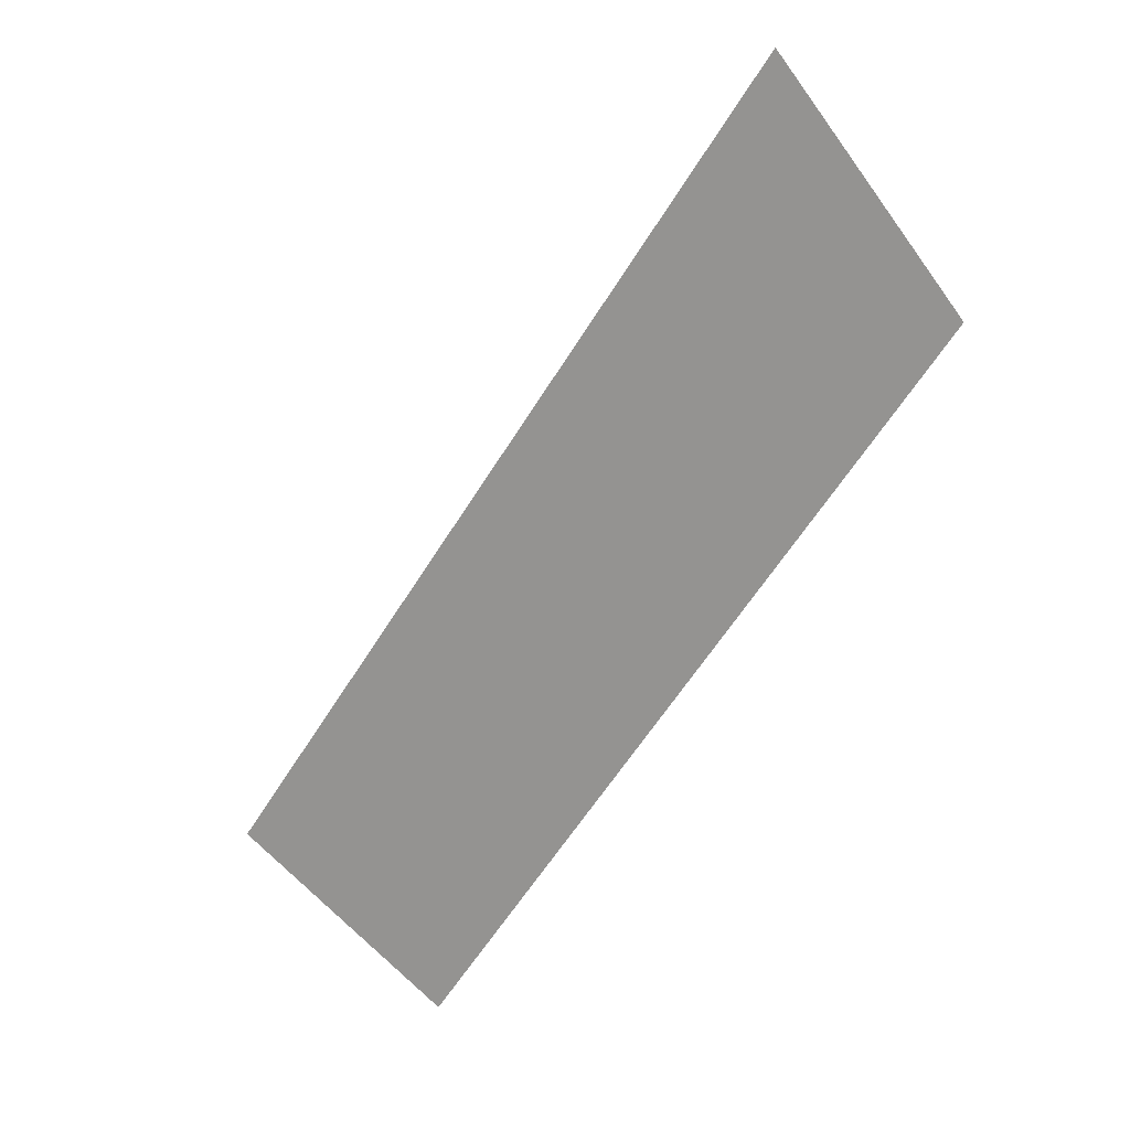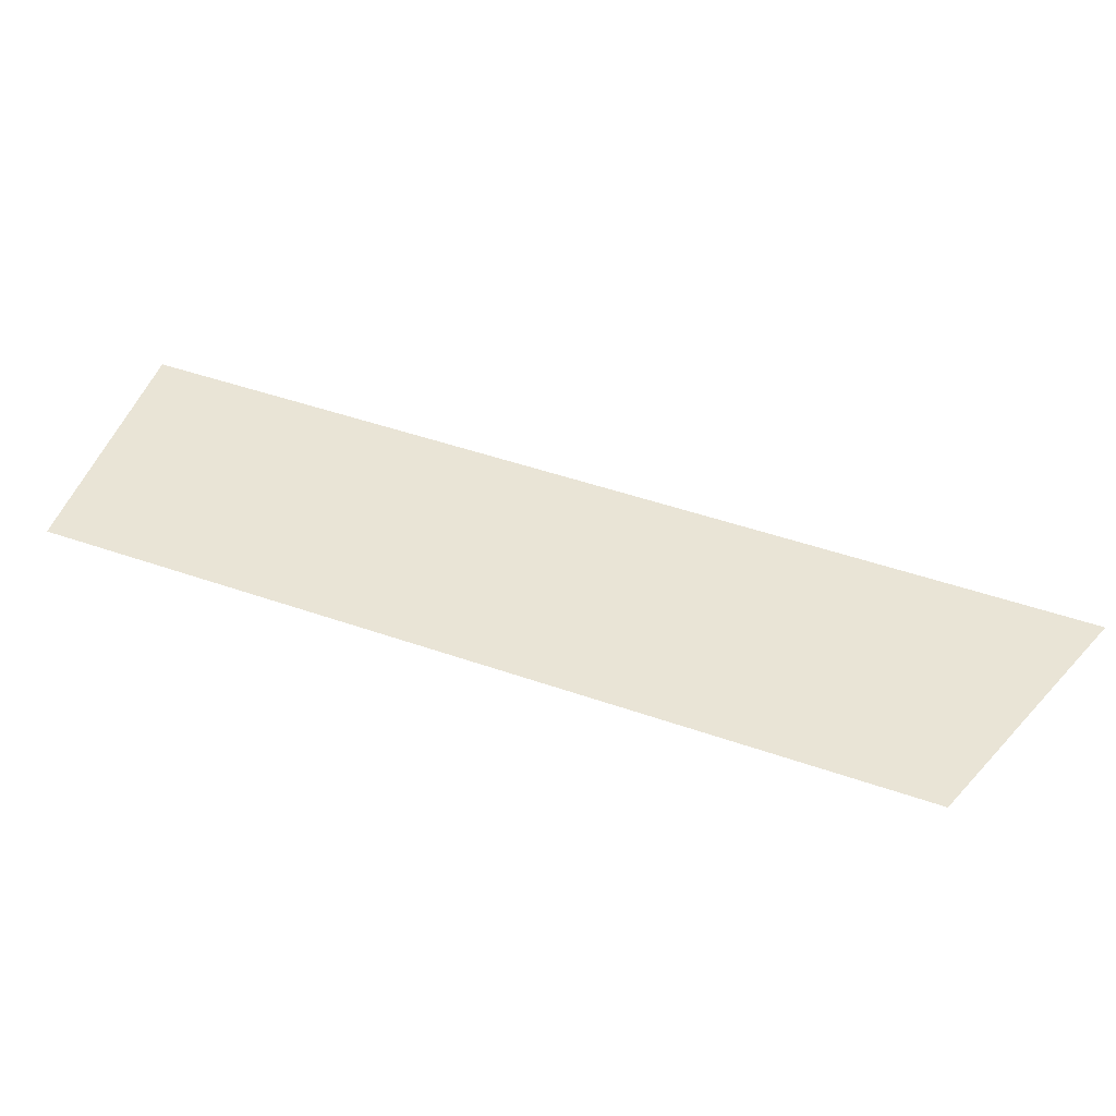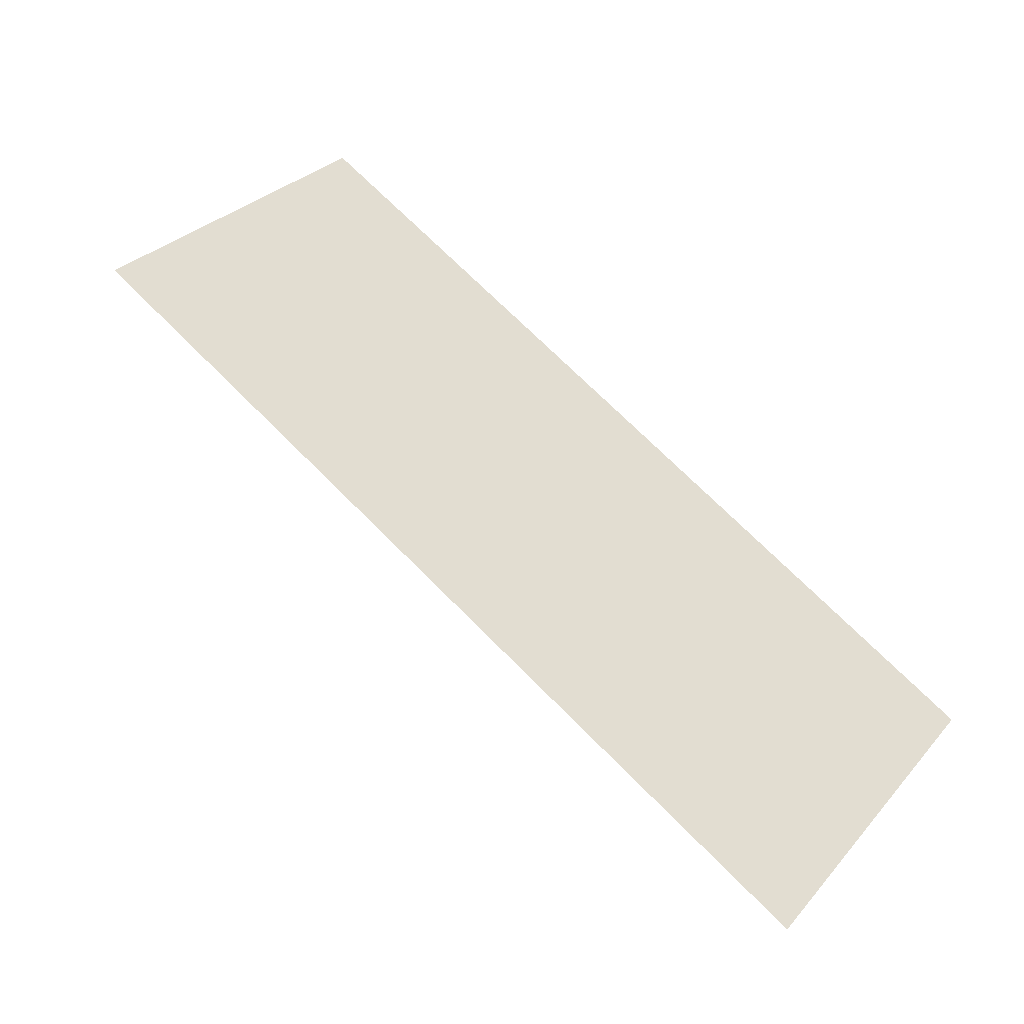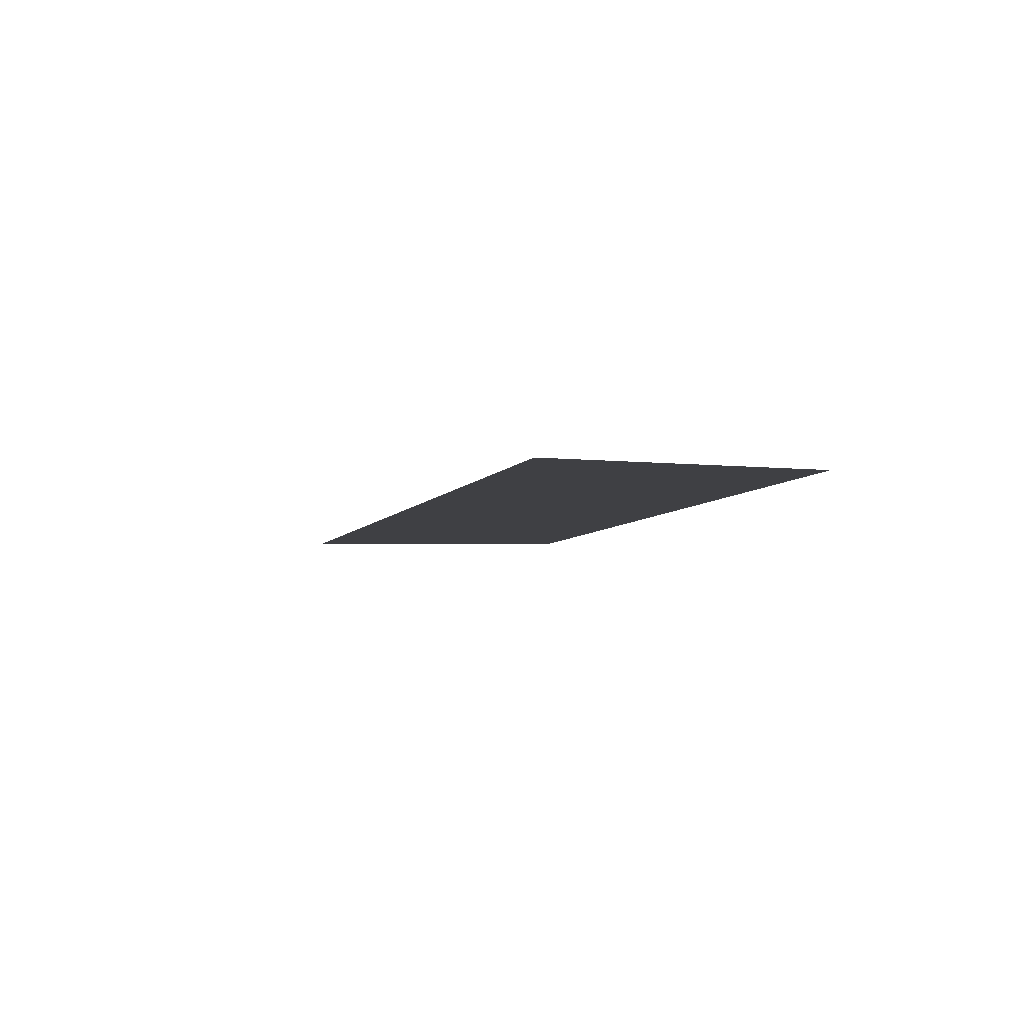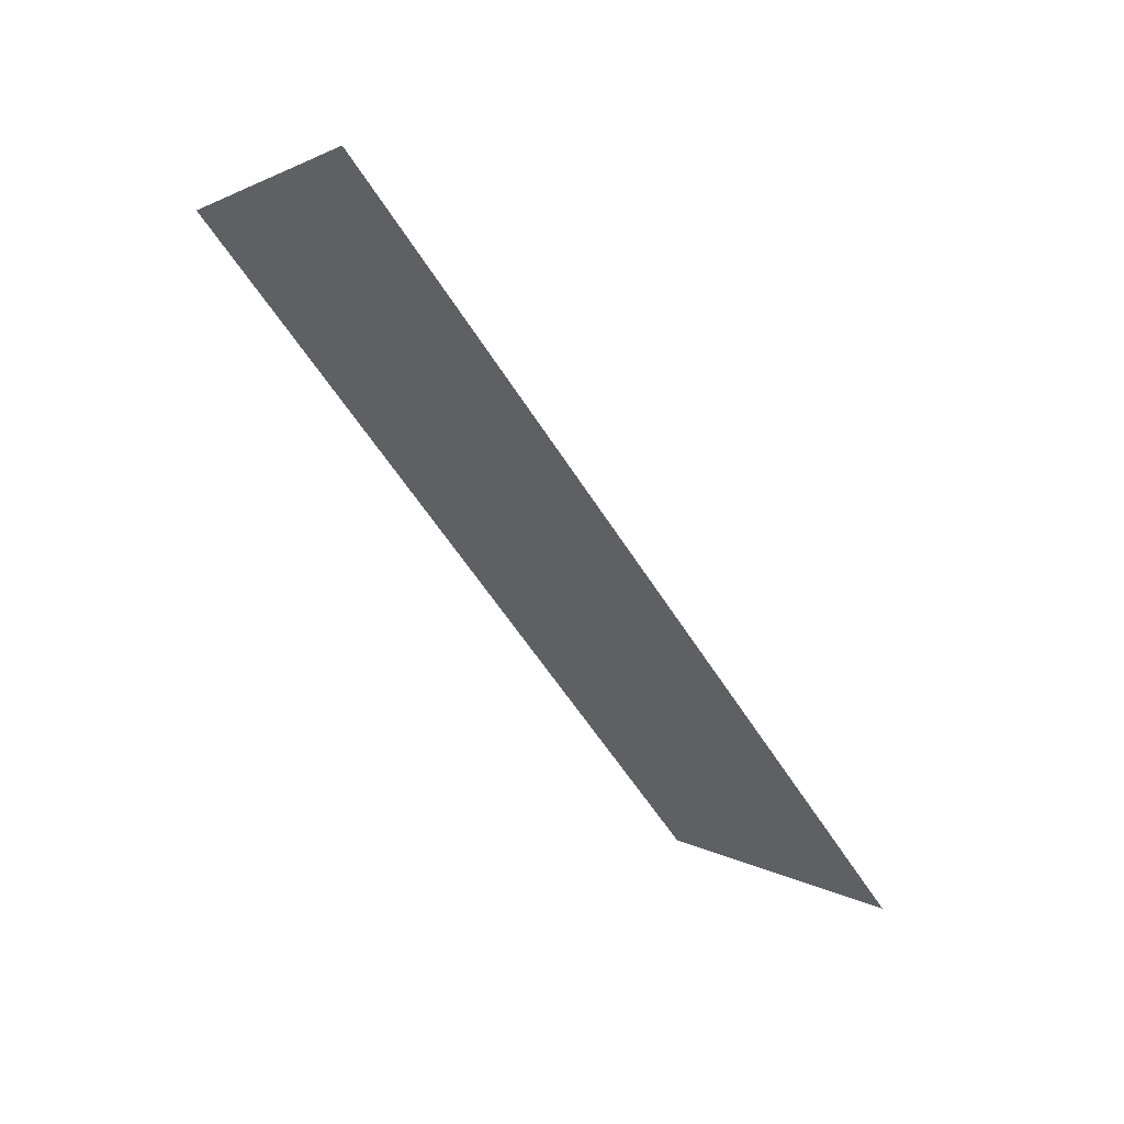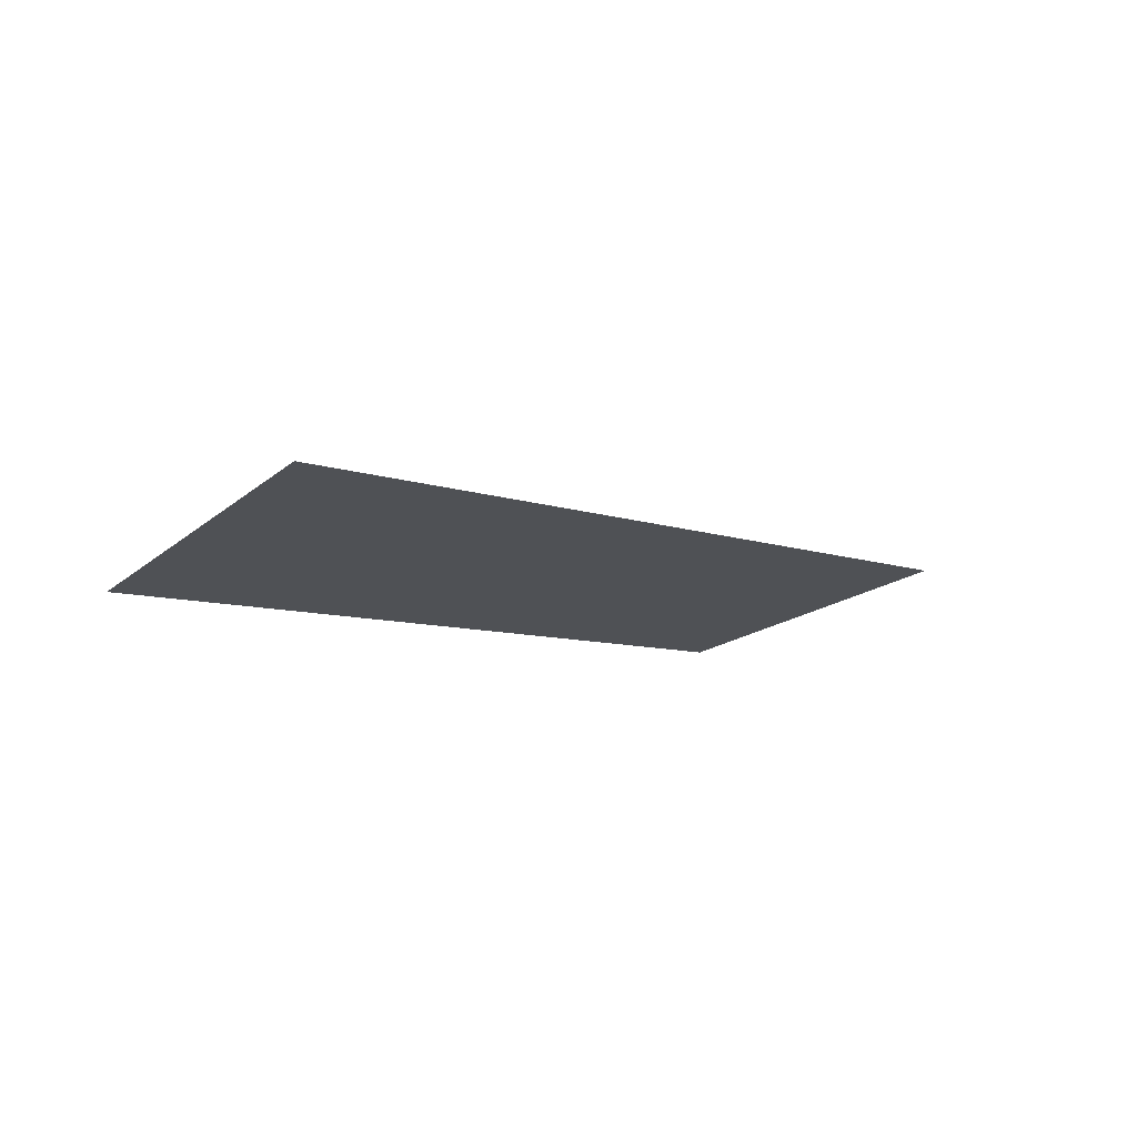
<metadata>
{"format":"obj","ext":"obj","renderer":"f3d","projection":"perspective","resolution":1024,"background":"white","views":[{"elev":13.8,"azim":-148.2,"up":"+Z"},{"elev":42.4,"azim":-103.0,"up":"+Y"},{"elev":68.5,"azim":99.5,"up":"+Y"},{"elev":-5.0,"azim":129.0,"up":"+Y"},{"elev":61.3,"azim":33.5,"up":"+Z"},{"elev":74.6,"azim":-13.5,"up":"+Z"}]}
</metadata>
<code>
v -108.5 0 725.3
v -41.64 0 634.2
v -68.39 0 618.7
v -128.6 0 700.8
g face_from_component_split_68
f 1 2 3 4

</code>
